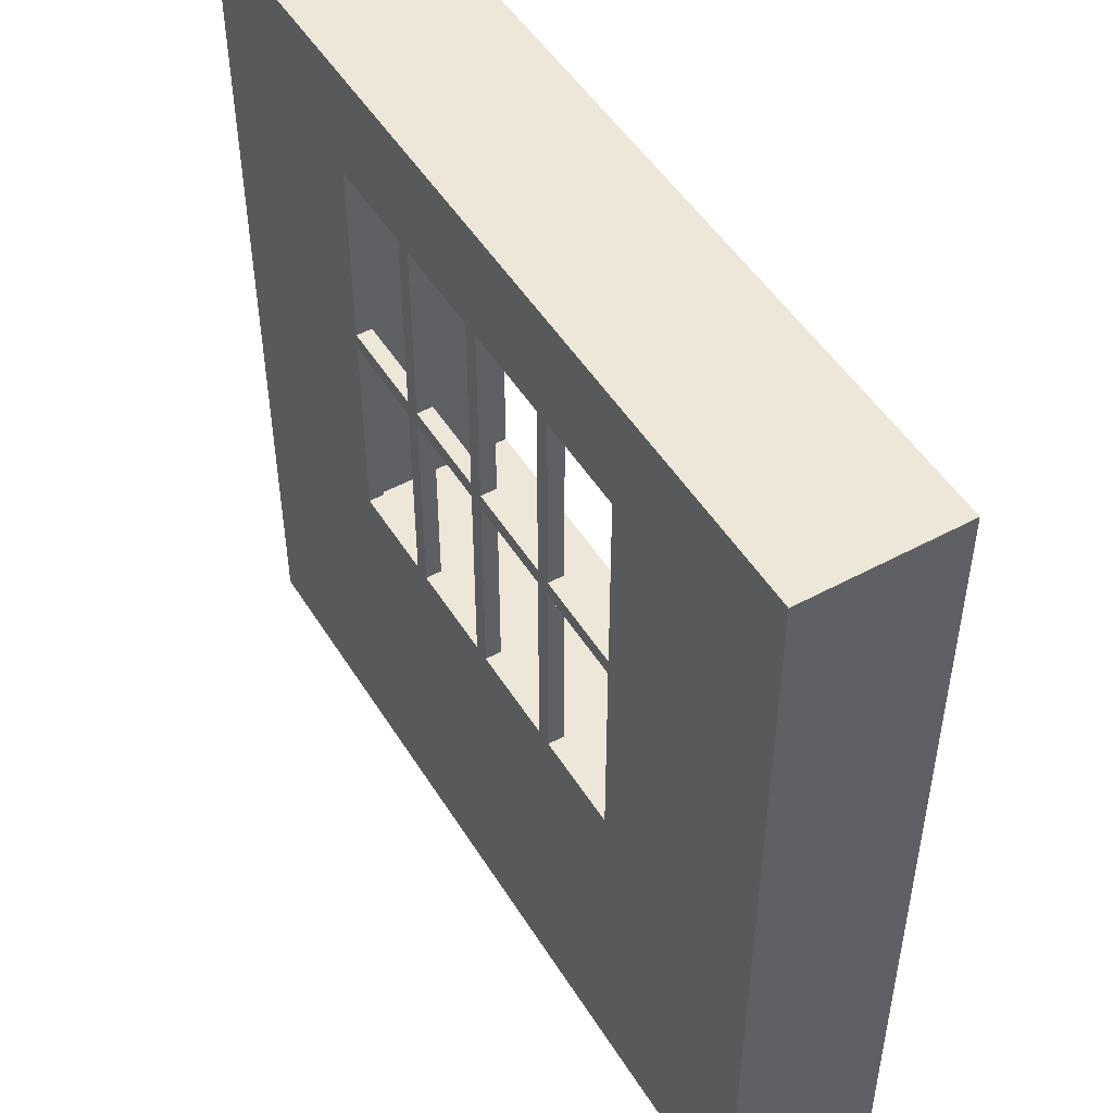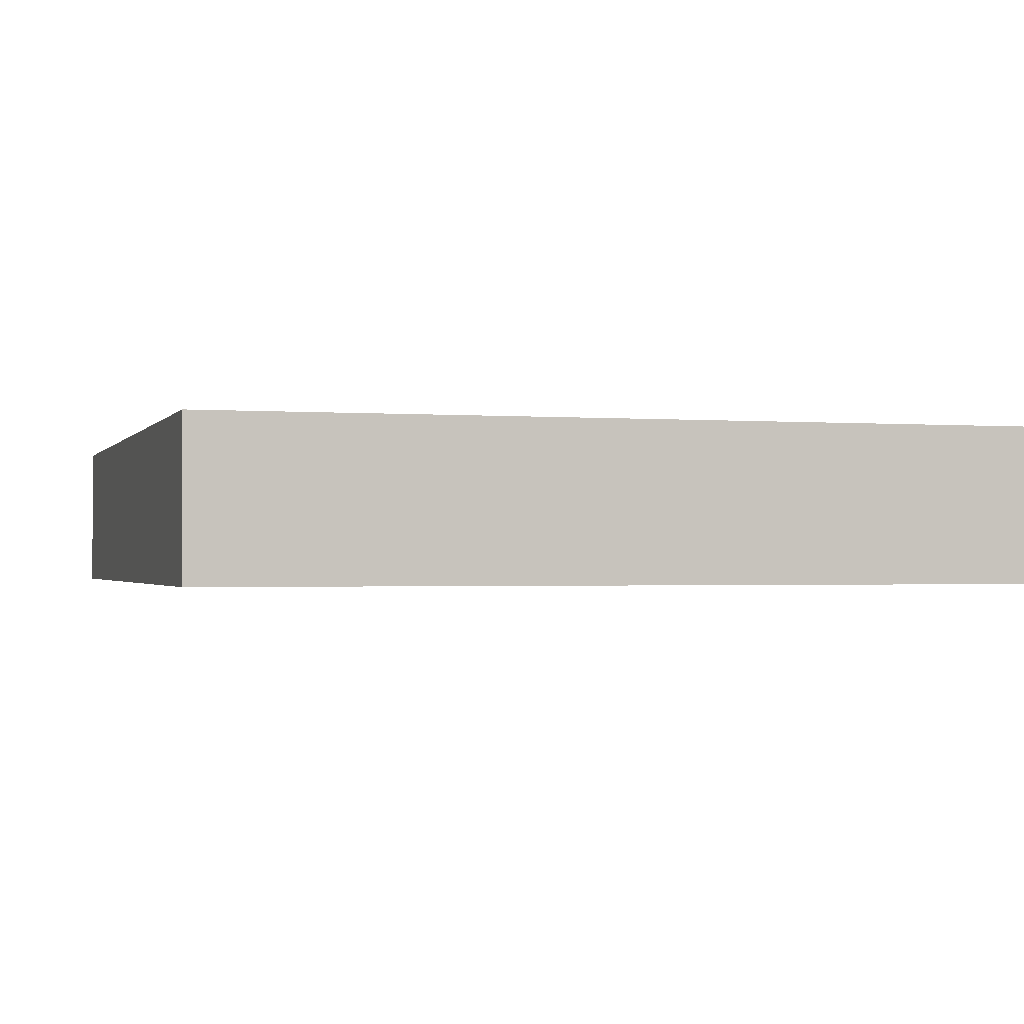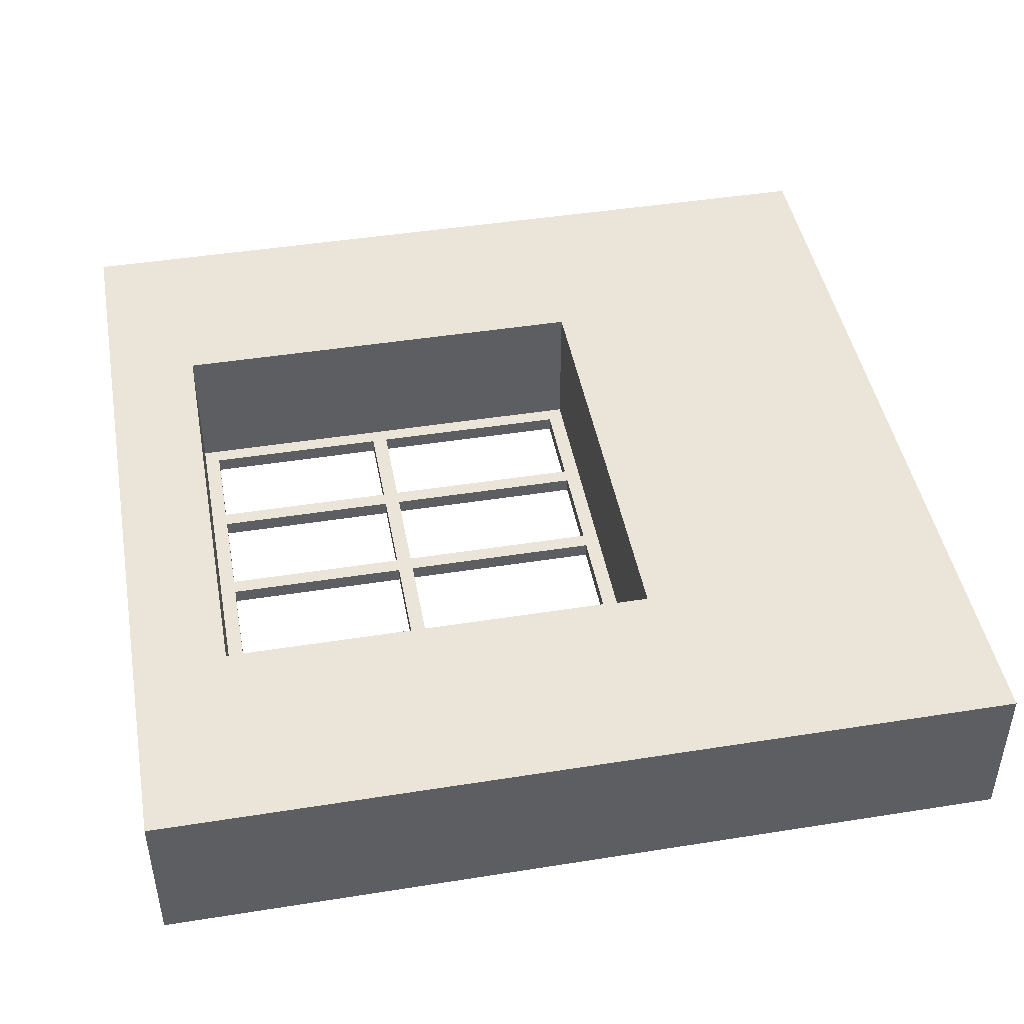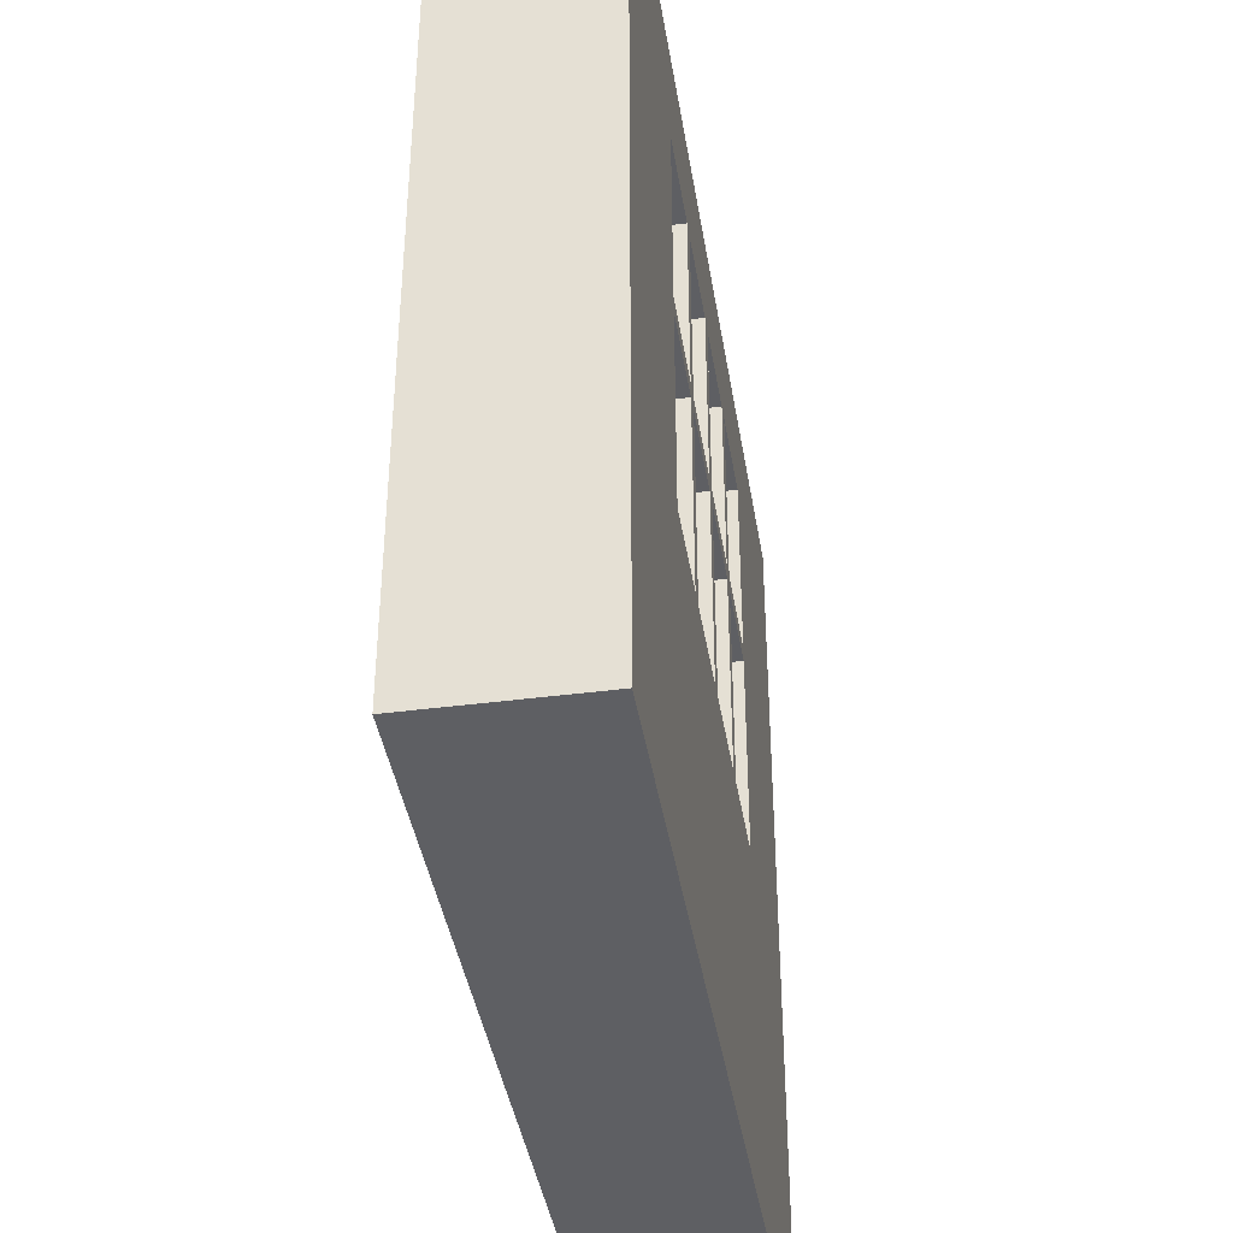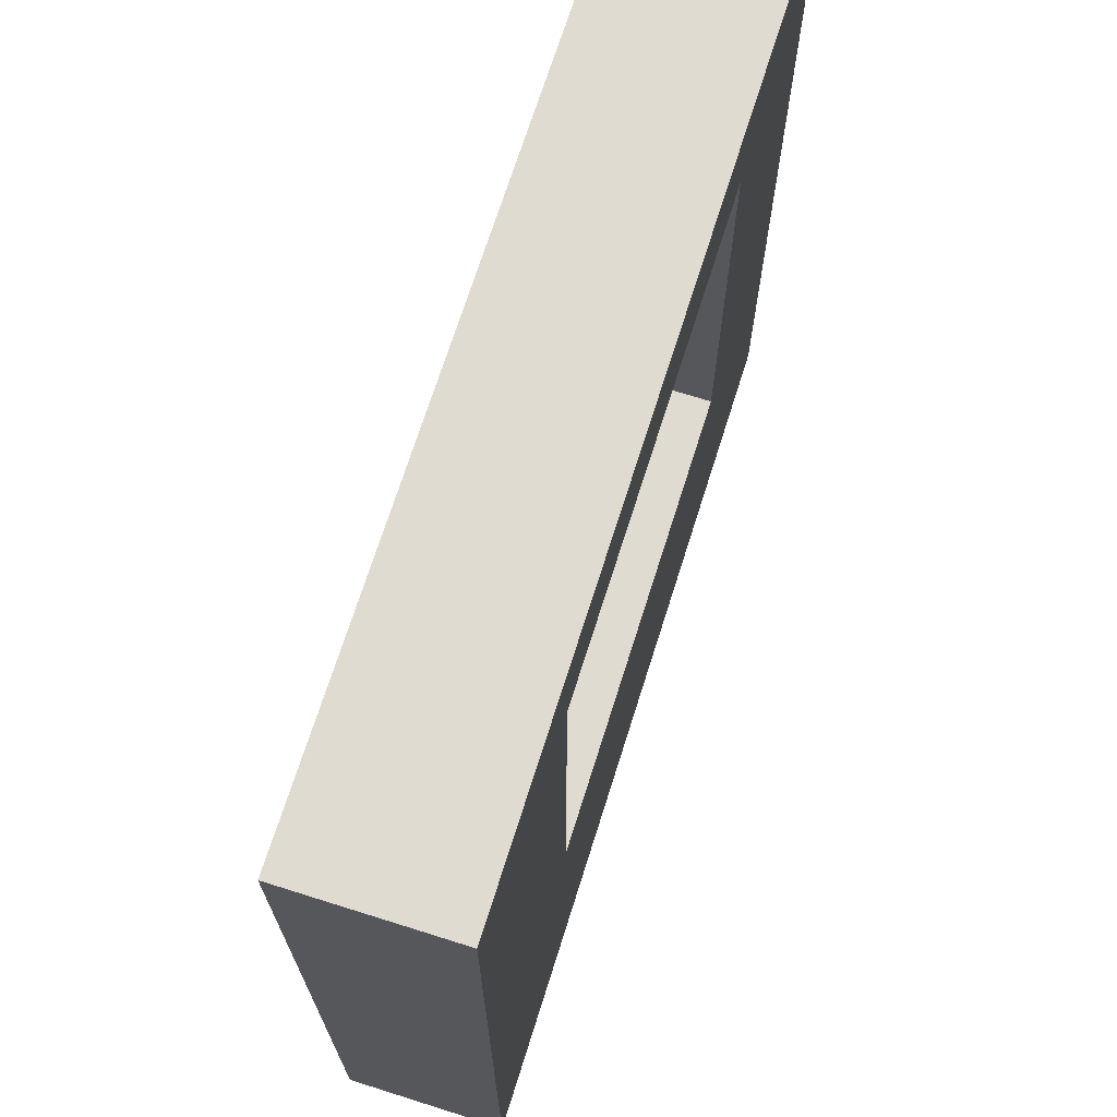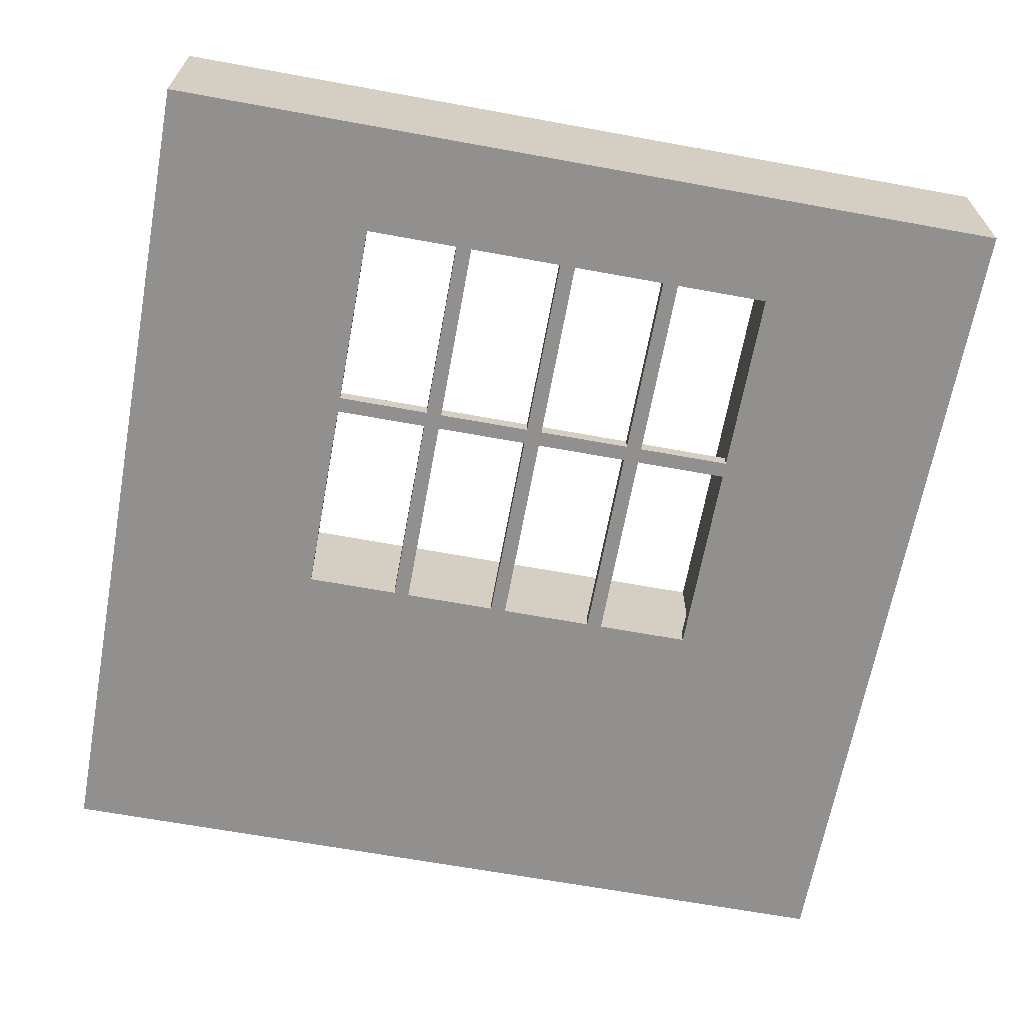
<metadata>
{"format":"obj","ext":"obj","renderer":"f3d","projection":"perspective","resolution":1024,"background":"white","views":[{"elev":49.7,"azim":-120.8,"up":"+Y"},{"elev":-1.3,"azim":163.5,"up":"+Z"},{"elev":45.2,"azim":-100.4,"up":"+Z"},{"elev":-40.6,"azim":99.1,"up":"+Y"},{"elev":70.2,"azim":-72.5,"up":"+Y"},{"elev":-65.7,"azim":169.6,"up":"+Z"}]}
</metadata>
<code>
o ObjObject
v -2.75 0.1 0
v -2.75 -1e-06 -1
v -2.75 -1e-06 0
v -2.75 0.1 -1
v -2.75 5.4 1e-06
v -2.75 5.4 -1
v -2.75 5.5 1e-06
v -2.75 5.5 -1
v -0.75 3.5 -0.9
v -0.75 2.2 -1
v -0.75 2.2 -0.9
v -0.75 3.5 -1
v -0.75 4.8 -0.9
v -0.75 3.6 -1
v -0.75 3.6 -0.9
v -0.75 4.8 -1
v -0.05 3.5 -0.9
v -0.05 2.2 -1
v -0.05 2.2 -0.9
v -0.05 3.5 -1
v -0.05 4.8 -0.9
v -0.05 3.6 -1
v -0.05 3.6 -0.9
v -0.05 4.8 -1
v 0.65 3.5 -0.9
v 0.65 2.2 -1
v 0.65 2.2 -0.9
v 0.65 3.5 -1
v 0.65 4.8 -0.9
v 0.65 3.6 -1
v 0.65 3.6 -0.9
v 0.65 4.8 -1
v 1.35 3.5 -0.9
v 1.35 2.2 -1
v 1.35 2.2 -0.9
v 1.35 3.5 -1
v 1.35 4.8 -0.9
v 1.35 3.6 -1
v 1.35 3.6 -0.9
v 1.35 4.8 -1
v 1.45 4.9 1e-06
v 1.45 2.1 -0.1
v 1.45 2.1 1e-06
v 1.45 4.9 -0.1
v 1.45 2.1 -0.9
v 1.45 4.9 -0.9
v -1.45 2.1 1e-06
v -1.45 2.1 -0.1
v -1.45 4.9 1e-06
v -1.45 2.1 -0.9
v -1.45 4.9 -0.1
v -1.45 4.9 -0.9
v -1.35 2.2 -0.9
v -1.35 2.2 -1
v -1.35 3.5 -0.9
v -1.35 3.5 -1
v -1.35 3.6 -0.9
v -1.35 3.6 -1
v -1.35 4.8 -0.9
v -1.35 4.8 -1
v -0.65 2.2 -0.9
v -0.65 2.2 -1
v -0.65 3.5 -0.9
v -0.65 3.5 -1
v -0.65 3.6 -0.9
v -0.65 3.6 -1
v -0.65 4.8 -0.9
v -0.65 4.8 -1
v 0.05 2.2 -0.9
v 0.05 2.2 -1
v 0.05 3.5 -0.9
v 0.05 3.5 -1
v 0.05 3.6 -0.9
v 0.05 3.6 -1
v 0.05 4.8 -0.9
v 0.05 4.8 -1
v 0.75 2.2 -0.9
v 0.75 2.2 -1
v 0.75 3.5 -0.9
v 0.75 3.5 -1
v 0.75 3.6 -0.9
v 0.75 3.6 -1
v 0.75 4.8 -0.9
v 0.75 4.8 -1
v 2.75 -1e-06 0
v 2.75 -1e-06 -1
v 2.75 0.1 0
v 2.75 0.1 -1
v 2.75 5.4 1e-06
v 2.75 5.4 -1
v 2.75 5.5 1e-06
v 2.75 5.5 -1
v -1.55 2 1e-06
v -2.75 5.4 1e-06
v -2.75 0.1 0
v -1.55 5 1e-06
v -1.45 2.1 1e-06
v -1.45 4.9 1e-06
v 1.45 2.1 1e-06
v 1.45 4.9 1e-06
v 1.55 2 1e-06
v 1.55 5 1e-06
v 2.75 -1e-06 0
v -2.75 -1e-06 0
v 2.75 0.1 0
v 2.75 5.4 1e-06
v -2.75 5.5 1e-06
v 2.75 5.5 1e-06
v -1.35 2.2 -0.9
v -1.45 4.9 -0.9
v -1.45 2.1 -0.9
v -1.35 3.5 -0.9
v -1.35 3.6 -0.9
v -1.35 4.8 -0.9
v -0.75 2.2 -0.9
v -0.75 3.5 -0.9
v -0.75 3.6 -0.9
v -0.75 4.8 -0.9
v -0.65 2.2 -0.9
v -0.65 3.5 -0.9
v -0.65 3.6 -0.9
v -0.65 4.8 -0.9
v -0.05 2.2 -0.9
v -0.05 3.5 -0.9
v -0.05 3.6 -0.9
v -0.05 4.8 -0.9
v 0.05 2.2 -0.9
v 0.05 3.5 -0.9
v 0.05 3.6 -0.9
v 0.05 4.8 -0.9
v 0.65 2.2 -0.9
v 0.65 3.5 -0.9
v 0.65 3.6 -0.9
v 0.65 4.8 -0.9
v 0.75 2.2 -0.9
v 0.75 3.5 -0.9
v 0.75 3.6 -0.9
v 0.75 4.8 -0.9
v 1.35 2.2 -0.9
v 1.35 3.5 -0.9
v 1.35 3.6 -0.9
v 1.35 4.8 -0.9
v 1.45 2.1 -0.9
v 1.45 4.9 -0.9
v -2.75 0.1 -1
v -2.75 5.4 -1
v -1.45 2.1 -1
v -1.45 4.9 -1
v -1.35 2.2 -1
v -1.35 3.5 -1
v -1.35 3.6 -1
v -1.35 4.8 -1
v -0.75 2.2 -1
v -0.75 3.5 -1
v -0.75 3.6 -1
v -0.75 4.8 -1
v -0.65 2.2 -1
v -0.65 3.5 -1
v -0.65 3.6 -1
v -0.65 4.8 -1
v -0.05 2.2 -1
v -0.05 3.5 -1
v -0.05 3.6 -1
v -0.05 4.8 -1
v 0.05 2.2 -1
v 0.05 3.5 -1
v 0.05 3.6 -1
v 0.05 4.8 -1
v 0.65 2.2 -1
v 0.65 3.5 -1
v 0.65 3.6 -1
v 0.65 4.8 -1
v 0.75 2.2 -1
v 0.75 3.5 -1
v 0.75 3.6 -1
v 0.75 4.8 -1
v 1.35 2.2 -1
v 1.35 3.5 -1
v 1.35 3.6 -1
v 1.35 4.8 -1
v 1.45 2.1 -1
v 1.45 4.9 -1
v -2.75 -1e-06 -1
v 2.75 -1e-06 -1
v 2.75 0.1 -1
v 2.75 5.4 -1
v -2.75 5.5 -1
v 2.75 5.5 -1
v -2.75 -1e-06 -1
v 2.75 -1e-06 0
v -2.75 -1e-06 0
v 2.75 -1e-06 -1
v -1.35 3.5 -1
v -0.75 3.5 -0.9
v -1.35 3.5 -0.9
v -0.75 3.5 -1
v -0.65 3.5 -1
v -0.05 3.5 -0.9
v -0.65 3.5 -0.9
v -0.05 3.5 -1
v 0.05 3.5 -1
v 0.65 3.5 -0.9
v 0.05 3.5 -0.9
v 0.65 3.5 -1
v 0.75 3.5 -1
v 1.35 3.5 -0.9
v 0.75 3.5 -0.9
v 1.35 3.5 -1
v -1.35 4.8 -1
v -0.75 4.8 -0.9
v -1.35 4.8 -0.9
v -0.75 4.8 -1
v -0.65 4.8 -1
v -0.05 4.8 -0.9
v -0.65 4.8 -0.9
v -0.05 4.8 -1
v 0.05 4.8 -1
v 0.65 4.8 -0.9
v 0.05 4.8 -0.9
v 0.65 4.8 -1
v 0.75 4.8 -1
v 1.35 4.8 -0.9
v 0.75 4.8 -0.9
v 1.35 4.8 -1
v -1.45 4.9 -0.1
v 1.45 4.9 1e-06
v -1.45 4.9 1e-06
v 1.45 4.9 -0.1
v -1.45 4.9 -0.9
v 1.45 4.9 -0.9
v -1.45 2.1 1e-06
v 1.45 2.1 1e-06
v -1.45 2.1 -0.1
v 1.45 2.1 -0.1
v -1.45 2.1 -0.9
v 1.45 2.1 -0.9
v -1.35 2.2 -0.9
v -0.75 2.2 -0.9
v -1.35 2.2 -1
v -0.75 2.2 -1
v -0.65 2.2 -0.9
v -0.05 2.2 -0.9
v -0.65 2.2 -1
v -0.05 2.2 -1
v 0.05 2.2 -0.9
v 0.65 2.2 -0.9
v 0.05 2.2 -1
v 0.65 2.2 -1
v 0.75 2.2 -0.9
v 1.35 2.2 -0.9
v 0.75 2.2 -1
v 1.35 2.2 -1
v -1.35 3.6 -0.9
v -0.75 3.6 -0.9
v -1.35 3.6 -1
v -0.75 3.6 -1
v -0.65 3.6 -0.9
v -0.05 3.6 -0.9
v -0.65 3.6 -1
v -0.05 3.6 -1
v 0.05 3.6 -0.9
v 0.65 3.6 -0.9
v 0.05 3.6 -1
v 0.65 3.6 -1
v 0.75 3.6 -0.9
v 1.35 3.6 -0.9
v 0.75 3.6 -1
v 1.35 3.6 -1
v -2.75 5.5 1e-06
v 2.75 5.5 1e-06
v -2.75 5.5 -1
v 2.75 5.5 -1
f 1 2 3
f 4 2 1
f 5 4 1
f 6 4 5
f 7 6 5
f 8 6 7
f 9 10 11
f 12 10 9
f 13 14 15
f 16 14 13
f 17 18 19
f 20 18 17
f 21 22 23
f 24 22 21
f 25 26 27
f 28 26 25
f 29 30 31
f 32 30 29
f 33 34 35
f 36 34 33
f 37 38 39
f 40 38 37
f 41 42 43
f 44 45 42
f 44 42 41
f 46 45 44
f 47 48 49
f 48 50 51
f 49 48 51
f 51 50 52
f 53 54 55
f 55 54 56
f 57 58 59
f 59 58 60
f 61 62 63
f 63 62 64
f 65 66 67
f 67 66 68
f 69 70 71
f 71 70 72
f 73 74 75
f 75 74 76
f 77 78 79
f 79 78 80
f 81 82 83
f 83 82 84
f 85 86 87
f 87 86 88
f 87 88 89
f 89 88 90
f 89 90 91
f 91 90 92
f 93 94 95
f 96 94 93
f 97 96 93
f 98 96 97
f 99 97 93
f 100 96 98
f 101 93 95
f 101 100 99
f 101 99 93
f 102 96 100
f 102 100 101
f 102 94 96
f 103 95 104
f 105 101 95
f 105 95 103
f 105 102 101
f 106 94 102
f 106 102 105
f 106 107 94
f 108 107 106
f 109 110 111
f 112 110 109
f 113 110 112
f 114 110 113
f 115 109 111
f 116 113 112
f 117 113 116
f 118 110 114
f 119 117 116
f 119 118 117
f 119 115 111
f 119 116 115
f 120 118 119
f 121 118 120
f 122 110 118
f 122 118 121
f 123 119 111
f 124 121 120
f 125 121 124
f 126 110 122
f 127 123 111
f 127 126 125
f 127 125 124
f 127 124 123
f 128 126 127
f 129 126 128
f 130 110 126
f 130 126 129
f 131 127 111
f 132 129 128
f 133 129 132
f 134 110 130
f 135 131 111
f 135 134 133
f 135 133 132
f 135 132 131
f 136 134 135
f 137 134 136
f 138 110 134
f 138 134 137
f 139 135 111
f 140 137 136
f 141 137 140
f 142 110 138
f 143 139 111
f 143 142 141
f 143 141 140
f 143 140 139
f 144 110 142
f 144 142 143
f 145 146 147
f 147 146 148
f 147 148 149
f 149 148 150
f 150 148 151
f 151 148 152
f 147 149 153
f 150 151 154
f 154 151 155
f 152 148 156
f 154 155 157
f 155 156 157
f 147 153 157
f 153 154 157
f 157 156 158
f 158 156 159
f 156 148 160
f 159 156 160
f 147 157 161
f 158 159 162
f 162 159 163
f 160 148 164
f 147 161 165
f 163 164 165
f 162 163 165
f 161 162 165
f 165 164 166
f 166 164 167
f 164 148 168
f 167 164 168
f 147 165 169
f 166 167 170
f 170 167 171
f 168 148 172
f 147 169 173
f 171 172 173
f 170 171 173
f 169 170 173
f 173 172 174
f 174 172 175
f 172 148 176
f 175 172 176
f 147 173 177
f 174 175 178
f 178 175 179
f 176 148 180
f 145 147 181
f 179 180 181
f 147 177 181
f 178 179 181
f 177 178 181
f 180 148 182
f 181 180 182
f 148 146 182
f 183 145 184
f 145 181 185
f 184 145 185
f 181 182 185
f 182 146 186
f 185 182 186
f 146 187 186
f 186 187 188
f 189 190 191
f 192 190 189
f 193 194 195
f 196 194 193
f 197 198 199
f 200 198 197
f 201 202 203
f 204 202 201
f 205 206 207
f 208 206 205
f 209 210 211
f 212 210 209
f 213 214 215
f 216 214 213
f 217 218 219
f 220 218 217
f 221 222 223
f 224 222 221
f 225 226 227
f 228 226 225
f 229 228 225
f 230 228 229
f 231 232 233
f 233 232 234
f 233 234 235
f 235 234 236
f 237 238 239
f 239 238 240
f 241 242 243
f 243 242 244
f 245 246 247
f 247 246 248
f 249 250 251
f 251 250 252
f 253 254 255
f 255 254 256
f 257 258 259
f 259 258 260
f 261 262 263
f 263 262 264
f 265 266 267
f 267 266 268
f 269 270 271
f 271 270 272

</code>
